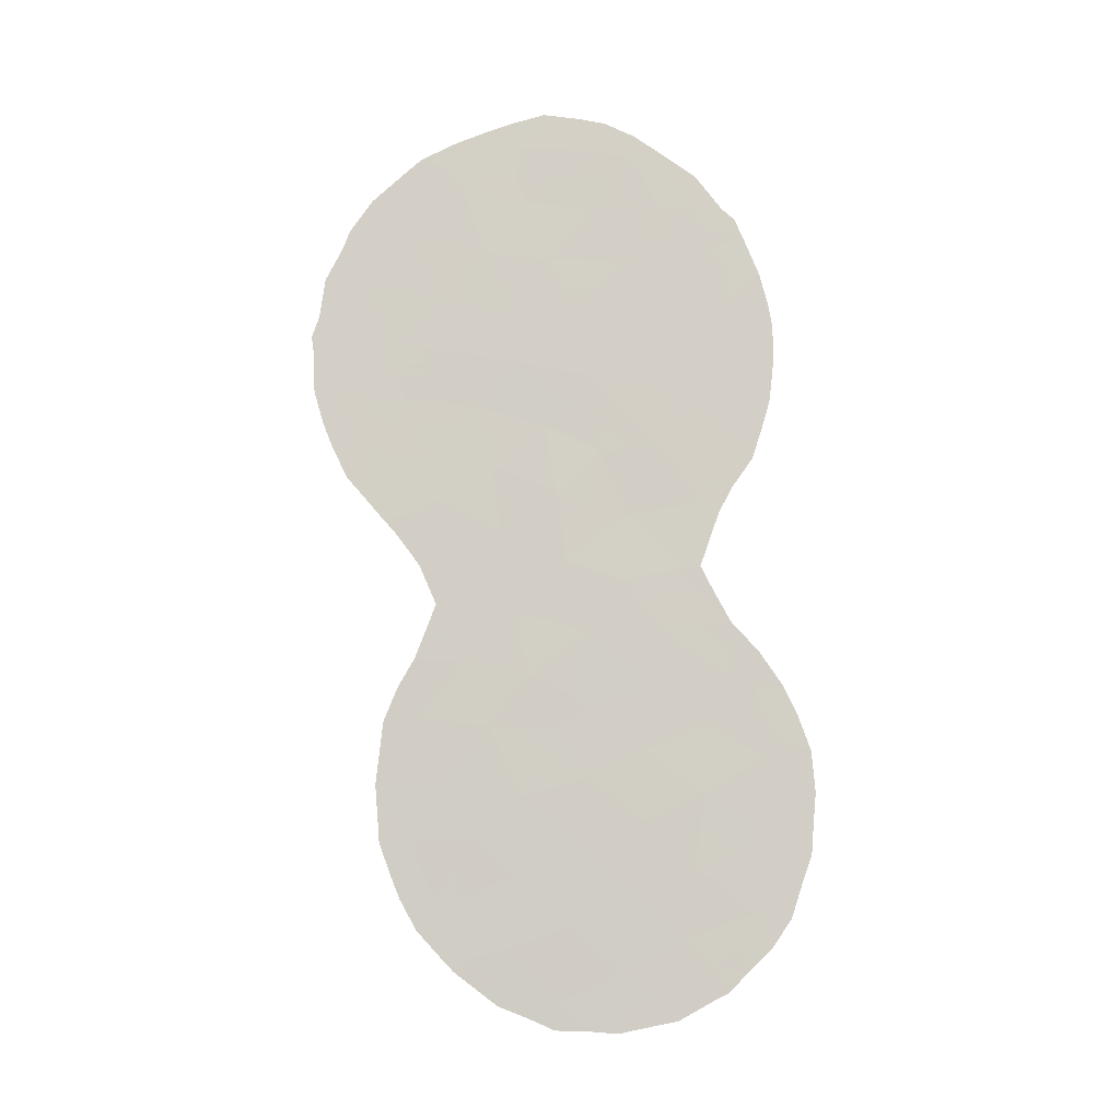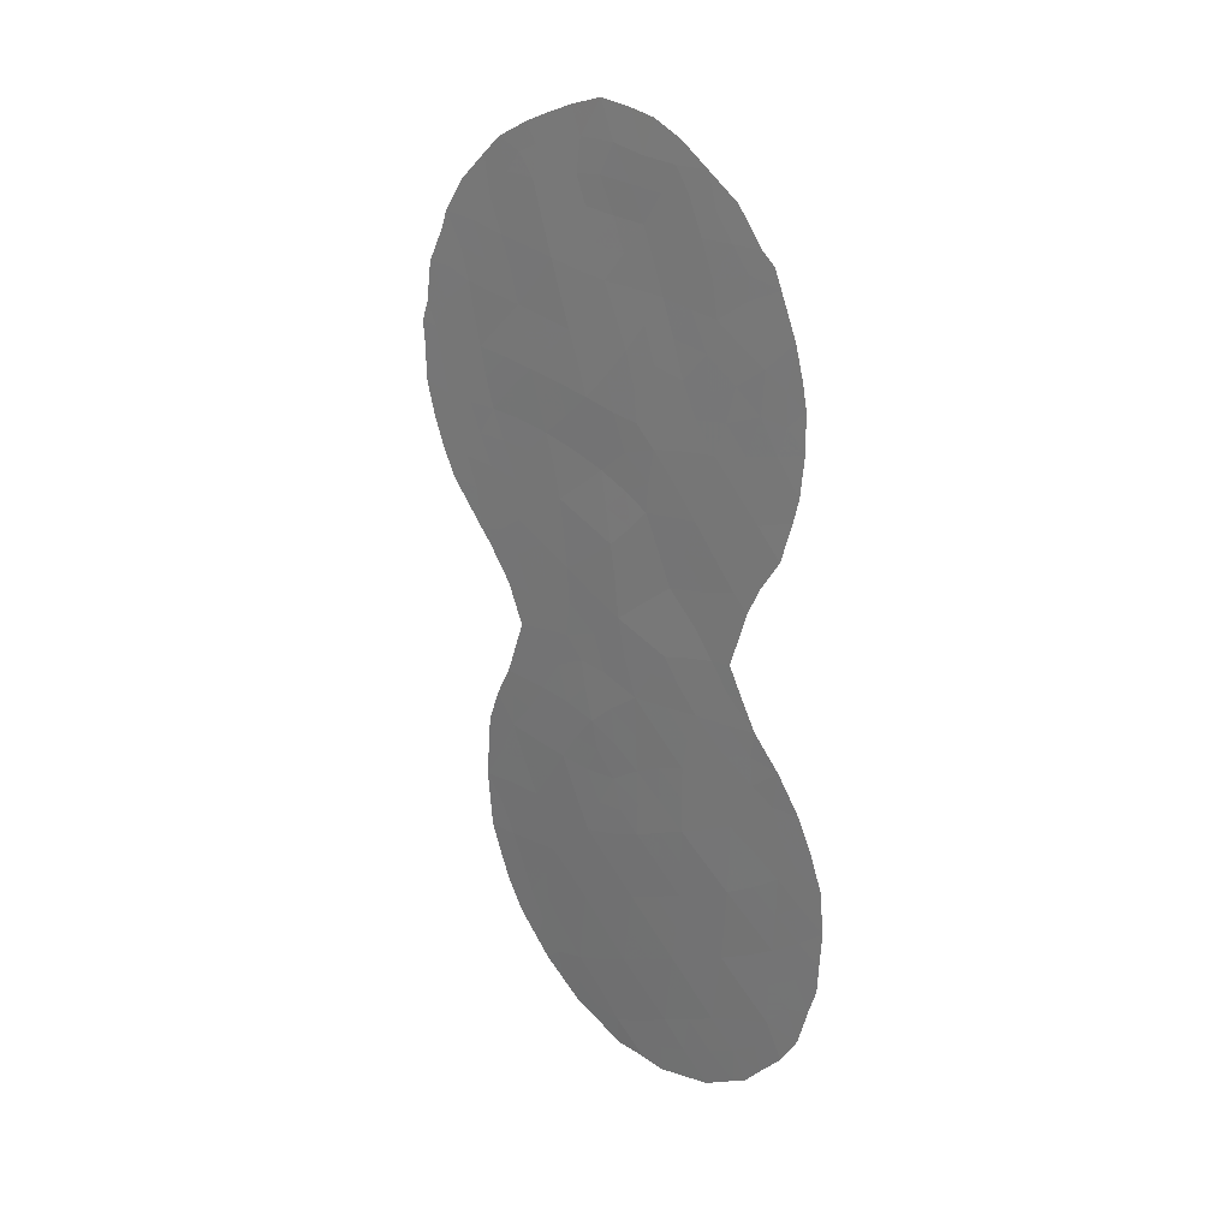
<metadata>
{"format":"obj","ext":"obj","renderer":"f3d","projection":"perspective","resolution":1024,"background":"white","views":[{"elev":-8.3,"azim":139.8,"up":"+Y"},{"elev":22.4,"azim":-175.7,"up":"+Y"}]}
</metadata>
<code>
v -31.79 -3.641 34.45
v -30.57 -13.16 35.62
v -31.31 -15.16 35.05
v -31.82 -16.8 34.67
v -32.97 -15.54 33.61
v -36.61 -8.652 30.44
v -37.06 -10.38 30.08
v -37.84 -0.2495 29.4
v -36.15 2.719 30.8
v -28.34 -1.443 37.36
v -35.78 -16.31 31.25
v -32.2 -13.45 34.21
v -29.45 0.1112 36.44
v -33.54 1.056 32.97
v -36.19 -10.44 30.79
v -33.9 -21.68 33.08
v -35.16 0.9786 31.63
v -35.71 -1.095 31.15
v -33.94 -8.4 32.64
v -35.82 -14.19 31.16
v -32.39 -7.451 33.95
v -33.71 -6.274 32.81
v -29.26 -5.093 36.59
v -38.36 -19.05 29.15
v -37.02 -17.68 30.24
v -36.58 0.723 30.44
v -33.01 2.916 33.45
v -32.87 4.708 33.59
v -31.48 3.372 34.73
v -34.72 -5.032 31.98
v -35.41 -6.98 31.44
v -31.07 -18.63 35.4
v -38.54 -14.38 28.92
v -33.44 -4.232 33.07
v -35.83 -12.22 31.12
v -36.09 -4.835 30.84
v -37.16 -6.471 29.96
v -30.49 -16.94 35.83
v -36.78 -19.87 30.52
v -35.38 -20.76 31.75
v -34.62 2.752 32.09
v -37.15 -15.47 30.07
v -37.37 2.036 29.8
v -29.78 -1.683 36.16
v -33 -2.269 33.4
v -35.59 -18.52 31.48
v -30.88 -6.506 35.23
v -34.93 -3.19 31.79
v -33.12 -11.9 33.37
v -36.58 -2.872 30.43
v -37.1 -0.8815 30
v -32.01 1.338 34.26
v -34.51 -14.95 32.28
v -38.45 -16.67 29.05
v -35.29 -9.036 31.52
v -38.35 -12.27 29.05
v -37.75 -4.417 29.46
v -34.43 -10.63 32.26
v -30.82 -5.311 35.27
v -32.67 -20.15 34.08
v -34.1 -19.41 32.79
v -32.87 -17.92 33.8
v -30.15 -3.413 35.84
v -32.19 -5.457 34.12
v -34.33 -17.1 32.5
v -30.18 2.661 35.85
v -38.21 -2.426 29.1
v -37.19 -13.4 30.02
v -32.35 -9.515 34.02
v -31.58 -11.51 34.71
v -31.34 -1.924 34.8
v -30.5 1.647 35.56
v -34.15 -0.6853 32.45
v -34.49 -12.91 32.26
v -31.17 -8.673 35.01
v -32.51 -0.5106 33.82
v -30.99 -0.1922 35.12
v -28.7 -3.347 37.06
v -34.71 -22.51 32.41
v -35.31 -22.58 31.88
v -39.72 -16.51 27.99
v -30.08 -12.31 36.01
v -30.46 -11.42 35.66
v -31.26 -20.34 35.31
v -31.57 -20.77 35.06
v -38.77 -20.06 28.84
v -29.78 -16.94 36.43
v -30.07 -17.93 36.23
v -37.1 -8.58 30.03
v -37.53 -6.947 29.66
v -33.44 5.79 33.13
v -32 5.195 34.33
v -39.68 -17.32 28.03
v -29.65 -15.24 36.48
v -30.93 -9.758 35.23
v -37.46 -21.6 29.99
v -37.79 -21.38 29.7
v -27.9 -1.418 37.72
v -28.08 -0.7834 37.59
v -32.59 -21.77 34.23
v -33.4 -22.19 33.55
v -37.07 3.759 30.06
v -37.7 2.714 29.54
v -38 2.382 29.29
v -28.79 -5.839 36.98
v -39.78 -15.45 27.92
v -39.38 -13.15 28.22
v -39.68 -14.2 27.98
v -28.21 -4.132 37.47
v -28.44 -4.897 37.28
v -34.88 5.504 31.89
v -33.9 -22.48 33.13
v -36.65 -22.2 30.7
v -35.67 -22.47 31.56
v -39.21 -19.2 28.45
v -39.48 -18.07 28.21
v -28.21 0.4129 37.48
v -30.7 -19.55 35.76
v -38.34 -5.234 28.98
v -38.64 -4.06 28.75
v -29.68 -7.168 36.25
v -30.3 -18.63 36.06
v -35.6 5.074 31.28
v -36.31 4.443 30.69
v -39.02 -12.23 28.49
v -30.49 4.315 35.59
v -30.02 3.778 35.99
v -29.94 -7.542 36.04
v -30.53 -8.572 35.55
v -27.95 -1.873 37.68
v -38.89 -2.18 28.55
v -38.88 -1.066 28.56
v -29.78 -13.32 36.3
v -37.81 -10.28 29.47
v -38.79 -3.373 28.63
v -38.19 1.835 29.14
v -28.79 1.975 37.02
v -28.61 1.383 37.16
v -27.99 -3.158 37.65
v -31.4 -13.34 34.9
v -31.87 -12.47 34.48
v -31.14 -12.36 35.12
v -34.67 -21.25 32.39
v -35.27 -21.82 31.89
v -37.77 -11.88 29.52
v -33.16 -7.954 33.31
v -33.84 -7.324 32.71
v -33.06 -6.888 33.37
v -35.44 -0.03496 31.39
v -36.34 -0.2396 30.64
v -35.9 0.8305 31.01
v -37.66 -18.35 29.72
v -38.37 -17.82 29.12
v -37.74 -17.21 29.64
v -33.41 3.81 33.11
v -32.75 3.728 33.67
v -32.14 4.057 34.19
v -32.26 3.091 34.07
v -35.03 -5.864 31.74
v -34.28 -5.62 32.34
v -34.5 -6.64 32.17
v -35.91 -8.831 31.01
v -35.66 -9.704 31.22
v -36.41 -9.582 30.6
v -34.16 -4.631 32.46
v -33.57 -5.247 32.95
v -32.81 -4.861 33.6
v -32.95 -5.861 33.47
v -30.94 -11.46 35.25
v -30.61 -12.18 35.55
v -35.81 -5.863 31.09
v -35.33 -4.948 31.47
v -36.35 -6.759 30.64
v -36.64 -5.695 30.39
v -31.58 -17.74 34.92
v -31.2 -16.87 35.21
v -34.63 -7.711 32.08
v -34.9 -9.707 31.85
v -35.35 -10.54 31.49
v -36.51 -11.94 30.55
v -35.95 -11.29 31
v -37.18 0.2313 29.95
v -37.35 1.375 29.81
v -34.79 -4.183 31.92
v -34.12 -3.53 32.49
v -32.08 -19.36 34.56
v -31.43 -19.48 35.13
v -31.96 -20.37 34.7
v -38.04 -20.04 29.45
v -38.2 -20.81 29.34
v -34.68 -8.75 32.02
v -35.34 -8.168 31.49
v -31.74 2.325 34.49
v -32.5 2.125 33.85
v -32.76 1.168 33.63
v -33.27 1.967 33.21
v -36.92 -7.587 30.18
v -37.31 -7.763 29.85
v -31.59 4.28 34.66
v -35.13 -15.62 31.77
v -35.81 -15.23 31.19
v -35.16 -14.57 31.72
v -33.37 -19.83 33.44
v -33.48 -18.67 33.3
v -32.76 -19.06 33.95
v -34.74 -20.1 32.27
v -35.48 -19.64 31.62
v -34.85 -18.96 32.13
v -33.25 -3.231 33.21
v -32.4 -2.97 33.92
v -32.63 -3.901 33.75
v -39.1 -17.24 28.51
v -39.16 -16.07 28.45
v -35.14 -12.52 31.7
v -35.16 -13.54 31.7
v -35.82 -13.19 31.14
v -30.17 -16.07 36.07
v -29.72 -16.12 36.45
v -32.26 0.3903 34.04
v -33.03 0.26 33.39
v -32.09 -10.57 34.26
v -31.57 -9.635 34.68
v -31.27 -10.6 34.95
v -32.3 -6.435 34.03
v -31.62 -6.977 34.6
v -31.55 -5.973 34.66
v -34.22 -18.25 32.65
v -33.59 -17.5 33.16
v -36.91 -4.658 30.16
v -37.16 -3.652 29.95
v -36.33 -3.841 30.64
v -36.1 -7.83 30.86
v -36.51 -13.82 30.59
v -36.5 -12.85 30.58
v -34.89 1.874 31.86
v -34.07 1.888 32.54
v -34.36 1.028 32.29
v -35.82 3.727 31.08
v -35.09 3.64 31.7
v -35.41 2.755 31.43
v -33.79 2.823 32.79
v -34.27 3.727 32.38
v -32.96 -13.54 33.56
v -33.29 -12.76 33.27
v -32.64 -12.62 33.81
v -35.7 -17.41 31.35
v -35.07 -16.71 31.86
v -34.97 -17.83 31.99
v -32.17 -2.087 34.1
v -31.56 -2.776 34.63
v -33.3 -20.88 33.56
v -32.63 -21.04 34.15
v -33.18 -21.58 33.7
v -29.2 -6.455 36.65
v -29.55 -5.97 36.35
v -30 0.856 35.98
v -37.4 -2.648 29.76
v -32.35 -11.64 34.04
v -33.71 -11.27 32.87
v -33.51 -10.24 33.03
v -30.96 -3.48 35.16
v -30.72 -2.641 35.35
v -29.32 2.96 36.57
v -36.1 -20.33 31.12
v -36.19 -19.19 31
v -38.61 -13.17 28.85
v -37.82 -12.85 29.49
v -37.89 -13.87 29.45
v -36.49 -14.84 30.61
v -36.46 -15.9 30.66
v -37.1 -16.57 30.15
v -36.41 -17 30.74
v -34.38 -1.711 32.25
v -33.59 -1.5 32.91
v -35.52 -3.98 31.31
v -39.06 -13.89 28.49
v -28.95 -4.253 36.85
v -31.62 -16.04 34.81
v -32.32 -16.25 34.21
v -32.11 -15.29 34.36
v -36.31 -18.1 30.86
v -37.15 -12.41 30.04
v -37.19 -14.41 30.03
v -34.27 5.654 32.42
v -36.91 -18.78 30.38
v -36.46 1.715 30.54
v -33.2 -9.159 33.28
v -34.1 -9.476 32.52
v -35.96 -21.47 31.27
v -38.91 -18.3 28.68
v -37.8 -16.08 29.55
v -37.86 -14.96 29.48
v -38.51 -15.52 28.97
v -38.58 0.6125 28.81
v -36.86 -1.915 30.2
v -36.4 -1.234 30.58
v -36.08 -2.043 30.85
v -29.6 -0.7895 36.31
v -28.74 -0.56 37.03
v -29.01 -1.581 36.8
v -28.83 0.3985 36.96
v -37.52 -19.45 29.88
v -37.43 -20.58 29.98
v -31.24 -4.331 34.92
v -31.51 -5.111 34.69
v -32.02 -4.533 34.26
v -32.3 -17.28 34.27
v -32.18 -18.32 34.42
v -31.27 1.498 34.89
v -30.78 0.7053 35.31
v -31.52 0.5572 34.67
v -30.99 2.479 35.15
v -33.81 -15.27 32.88
v -34 -14.4 32.71
v -33.34 -14.46 33.27
v -37.71 -11.03 29.56
v -38.47 -11.2 28.93
v -37.47 -5.457 29.7
v -37.84 -6.159 29.4
v -30.19 -6.196 35.81
v -30.3 -7 35.72
v -30.04 -5.157 35.94
v -35.16 -11.49 31.66
v -34.01 -20.56 32.93
v -30.79 -17.81 35.61
v -32.96 -16.78 33.68
v -30.46 -4.261 35.58
v -34.52 -13.95 32.25
v -34.43 -16 32.38
v -30.89 -16.03 35.44
v -30.51 -15.16 35.74
v -33.68 -16.35 33.03
v -35.75 -2.996 31.11
v -29.94 -2.558 36.02
v -29.21 -2.51 36.64
v -29.41 -3.409 36.46
v -30.55 -1.787 35.49
v -32.08 -21.27 34.65
v -30.7 3.404 35.4
v -31.09 4.005 35.08
v -30.84 -7.599 35.28
v -34.93 -0.8925 31.8
v -35.19 -2.072 31.58
v -39.14 -14.92 28.43
v -32.45 -8.497 33.92
v -31.71 -7.977 34.54
v -31.82 -8.869 34.46
v -38.4 -0.692 28.94
v -30.16 -14.22 36.01
v -29.72 -14.19 36.38
v -30.94 -14.23 35.33
v -31.76 -14.31 34.62
v -32.56 -14.44 33.93
v -32.61 5.485 33.82
v -37.07 -9.47 30.07
v -37.41 -9.359 29.78
v -33.78 -13.47 32.87
v -33.82 -12.33 32.8
v -29.71 -4.274 36.22
v -31.31 4.846 34.9
v -38 -3.415 29.27
v -31.74 -0.3574 34.48
v -38.79 -0.3869 28.63
v -32.76 -1.373 33.6
v -31.95 -1.231 34.29
v -30.68 -10.66 35.46
v -34.46 -11.82 32.26
v -29.22 1.047 36.64
v -36.52 3.483 30.51
v -33.32 -0.5935 33.14
v -33.84 0.2087 32.71
v -30.22 -0.0478 35.78
v -30.4 -0.9228 35.63
v -31.17 -1.067 34.96
v -34.66 0.141 32.03
v -28.51 -2.365 37.22
v -35.66 1.833 31.21
v -37.76 -1.504 29.46
v -31.65 -18.68 34.9
v -34.44 -2.599 32.2
v -32.91 -10.95 33.55
v -32.81 -10.14 33.63
v -37.81 0.8521 29.43
v -33.8 -2.493 32.73
v -33.79 4.707 32.8
v -38.44 -1.572 28.91
v -36.73 -21.01 30.6
v -29.64 1.866 36.29
v -36.94 2.73 30.16
v -36.94 -11.24 30.19
v -35.46 4.428 31.38
v -34.6 4.509 32.1
f 140 141 142
f 40 143 144
f 390 145 316
f 146 147 148
f 149 150 151
f 152 153 154
f 157 158 156
f 159 160 161
f 162 163 164
f 213 81 106
f 165 166 160
f 167 168 166
f 142 169 170
f 2 170 82
f 159 171 172
f 173 174 171
f 325 175 176
f 177 161 147
f 178 179 163
f 180 390 181
f 182 383 183
f 184 185 165
f 186 187 188
f 177 191 192
f 38 87 88
f 66 263 388
f 193 194 158
f 195 196 194
f 197 89 198
f 29 157 199
f 200 201 202
f 203 204 205
f 206 207 208
f 210 211 209
f 214 215 216
f 217 94 218
f 195 219 220
f 221 222 223
f 168 224 148
f 225 224 226
f 227 228 204
f 229 230 231
f 197 173 232
f 216 233 234
f 303 96 97
f 235 236 237
f 355 164 7
f 238 239 240
f 155 241 242
f 10 99 98
f 243 244 245
f 246 247 248
f 210 249 250
f 251 252 253
f 16 253 101
f 9 389 369
f 43 104 103
f 121 255 254
f 241 196 236
f 256 388 368
f 257 230 361
f 245 258 141
f 259 260 381
f 221 258 381
f 261 250 262
f 266 267 268
f 269 201 270
f 271 270 272
f 380 273 384
f 172 275 184
f 33 344 276
f 278 279 280
f 246 281 272
f 145 282 267
f 269 283 233
f 265 285 281
f 16 112 79
f 287 260 288
f 24 86 115
f 271 154 291
f 292 291 293
f 295 296 297
f 298 299 300
f 10 299 99
f 189 302 303
f 152 285 302
f 304 305 306
f 51 182 150
f 307 175 308
f 309 310 311
f 193 312 309
f 313 314 315
f 153 290 212
f 32 118 187
f 57 119 120
f 288 178 191
f 322 320 59
f 323 181 179
f 206 324 143
f 162 232 192
f 174 318 229
f 186 205 308
f 326 279 307
f 304 261 327
f 56 125 317
f 306 167 211
f 202 215 328
f 247 200 329
f 330 176 278
f 330 331 217
f 203 251 324
f 313 332 329
f 228 332 326
f 231 333 275
f 190 189 303
f 56 266 125
f 334 335 336
f 376 335 300
f 262 337 334
f 248 227 208
f 59 226 305
f 188 338 252
f 66 339 127
f 66 127 263
f 342 273 343
f 276 344 108
f 282 180 234
f 292 268 283
f 16 101 112
f 345 346 347
f 287 146 345
f 10 98 130
f 8 378 348
f 343 333 297
f 257 378 295
f 349 133 350
f 349 331 351
f 344 293 213
f 140 351 352
f 353 352 280
f 28 91 354
f 37 90 319
f 357 358 244
f 322 327 359
f 199 360 340
f 362 219 311
f 368 137 138
f 67 135 131
f 348 132 363
f 43 136 104
f 249 364 365
f 315 243 353
f 223 366 169
f 357 314 328
f 312 339 66
f 214 323 367
f 367 259 358
f 13 368 301
f 75 341 129
f 341 346 225
f 347 75 222
f 220 370 371
f 372 298 373
f 374 373 337
f 2 82 133
f 365 362 374
f 364 274 370
f 310 256 372
f 237 371 375
f 78 139 109
f 277 359 336
f 78 376 139
f 151 286 377
f 377 240 235
f 342 149 375
f 15 390 7
f 2 140 142
f 140 12 141
f 142 141 70
f 143 79 144
f 79 143 16
f 80 144 79
f 317 145 56
f 21 146 148
f 146 19 147
f 148 147 22
f 17 149 151
f 149 18 150
f 151 150 26
f 25 152 154
f 152 24 153
f 154 153 54
f 27 155 156
f 28 157 156
f 157 29 158
f 156 158 27
f 31 159 161
f 159 30 160
f 161 160 22
f 6 162 164
f 162 55 163
f 164 163 15
f 30 165 160
f 165 34 166
f 160 166 22
f 34 167 166
f 167 64 168
f 166 168 22
f 2 142 170
f 142 70 169
f 170 169 83
f 170 83 82
f 30 159 172
f 159 31 171
f 172 171 36
f 31 173 171
f 173 37 174
f 171 174 36
f 38 325 176
f 325 32 175
f 176 175 4
f 19 177 147
f 177 31 161
f 147 161 22
f 55 178 163
f 178 58 179
f 163 179 15
f 35 180 181
f 181 390 15
f 26 182 183
f 30 184 165
f 184 48 185
f 165 185 34
f 60 186 188
f 186 308 379
f 188 187 84
f 85 188 84
f 303 97 190
f 24 189 86
f 190 86 189
f 31 177 192
f 177 19 191
f 192 191 55
f 72 66 388
f 29 193 158
f 193 52 194
f 158 194 27
f 52 195 194
f 195 14 196
f 194 196 27
f 89 197 6
f 37 197 90
f 198 90 197
f 385 91 28
f 157 92 199
f 92 157 28
f 360 199 92
f 53 200 202
f 200 11 201
f 202 201 20
f 60 203 205
f 203 61 204
f 205 204 62
f 61 206 208
f 206 40 207
f 208 207 46
f 48 380 185
f 185 209 34
f 45 210 209
f 210 1 211
f 209 211 34
f 213 54 212
f 81 212 93
f 213 212 81
f 35 214 216
f 214 74 215
f 216 215 20
f 38 217 87
f 218 87 217
f 14 195 220
f 195 52 219
f 220 219 76
f 70 221 223
f 221 69 222
f 223 222 95
f 22 168 148
f 168 64 224
f 148 224 21
f 47 225 226
f 225 21 224
f 226 224 64
f 61 227 204
f 227 65 228
f 204 228 62
f 36 229 231
f 229 57 230
f 231 230 50
f 6 197 232
f 197 37 173
f 232 173 31
f 35 216 234
f 216 20 233
f 234 233 68
f 17 235 237
f 235 41 236
f 237 236 14
f 7 134 355
f 355 6 164
f 7 164 15
f 9 238 240
f 240 239 41
f 155 27 241
f 242 241 41
f 41 239 242
f 239 238 391
f 12 243 245
f 243 357 244
f 245 244 49
f 46 246 248
f 246 11 247
f 248 247 65
f 1 210 250
f 210 45 249
f 250 249 71
f 16 251 253
f 251 60 252
f 253 252 100
f 253 100 101
f 103 389 43
f 23 105 255
f 254 255 105
f 41 241 236
f 241 27 196
f 236 196 14
f 13 256 368
f 256 72 388
f 67 257 361
f 257 50 230
f 361 230 57
f 12 245 141
f 245 49 258
f 141 258 70
f 259 58 260
f 69 221 382
f 221 70 258
f 63 261 262
f 261 1 250
f 262 250 71
f 263 137 388
f 207 264 265
f 207 265 46
f 33 266 268
f 266 56 267
f 268 267 68
f 42 269 270
f 269 20 201
f 270 201 11
f 25 271 272
f 271 42 270
f 272 270 11
f 274 273 73
f 30 172 184
f 172 36 275
f 184 275 48
f 276 108 107
f 109 277 78
f 277 110 23
f 110 277 109
f 3 278 280
f 278 4 279
f 280 279 5
f 11 246 272
f 246 46 281
f 272 281 25
f 56 145 267
f 145 390 282
f 267 282 68
f 20 269 233
f 269 42 283
f 233 283 68
f 392 111 284
f 46 265 281
f 265 39 285
f 281 285 25
f 9 286 389
f 286 26 183
f 19 287 288
f 288 260 58
f 24 115 290
f 116 290 115
f 42 271 291
f 271 25 154
f 291 154 54
f 33 292 293
f 292 42 291
f 293 291 54
f 294 136 383
f 50 295 297
f 295 51 296
f 297 296 18
f 44 298 300
f 298 13 299
f 300 299 10
f 299 13 301
f 299 301 117
f 299 117 99
f 387 96 303
f 189 24 302
f 303 302 39
f 24 152 302
f 152 25 285
f 302 285 39
f 289 40 144
f 114 144 80
f 289 114 113
f 114 289 144
f 1 304 306
f 304 59 305
f 306 305 64
f 51 8 182
f 150 182 26
f 62 307 308
f 307 4 175
f 308 175 379
f 52 309 311
f 309 72 310
f 311 310 77
f 52 193 309
f 193 29 312
f 309 312 72
f 5 313 315
f 313 53 314
f 315 314 357
f 54 153 212
f 153 24 290
f 212 290 116
f 93 212 116
f 187 118 84
f 317 316 145
f 7 316 134
f 317 134 316
f 319 318 37
f 57 318 119
f 319 119 318
f 19 288 191
f 288 58 178
f 191 178 55
f 47 320 321
f 322 23 255
f 59 320 47
f 58 323 179
f 323 35 181
f 179 181 15
f 40 206 143
f 206 61 324
f 143 324 16
f 55 162 192
f 162 6 232
f 192 232 31
f 88 325 38
f 325 122 32
f 122 325 88
f 391 111 392
f 111 391 123
f 36 174 229
f 174 37 318
f 229 318 57
f 186 60 205
f 308 205 62
f 62 326 307
f 326 5 279
f 307 279 4
f 23 110 105
f 59 304 327
f 304 1 261
f 327 261 63
f 1 306 211
f 306 64 167
f 211 167 34
f 53 202 328
f 202 20 215
f 328 215 74
f 65 247 329
f 247 11 200
f 329 200 53
f 3 330 278
f 330 38 176
f 278 176 4
f 38 330 217
f 330 3 331
f 217 331 94
f 61 203 324
f 203 60 251
f 324 251 16
f 53 313 329
f 313 5 332
f 329 332 65
f 62 228 326
f 228 65 332
f 326 332 5
f 36 231 275
f 231 50 333
f 275 333 48
f 266 33 276
f 266 276 107
f 266 107 125
f 63 334 336
f 334 44 335
f 336 335 78
f 10 376 300
f 376 78 335
f 300 335 44
f 63 262 334
f 262 71 337
f 334 337 44
f 46 248 208
f 248 65 227
f 208 227 61
f 59 47 226
f 305 226 64
f 60 188 252
f 188 85 338
f 252 338 100
f 339 340 126
f 339 126 127
f 341 47 321
f 128 321 121
f 128 341 321
f 75 129 95
f 18 342 343
f 342 73 273
f 106 344 213
f 344 106 108
f 68 282 234
f 282 390 180
f 234 180 35
f 42 292 283
f 292 33 268
f 283 268 68
f 69 345 347
f 345 21 346
f 347 346 75
f 69 287 345
f 287 19 146
f 345 146 21
f 132 348 386
f 18 343 297
f 343 48 333
f 297 333 50
f 50 257 295
f 257 67 378
f 295 378 51
f 18 296 150
f 296 51 150
f 387 113 96
f 289 387 264
f 133 349 2
f 350 94 349
f 2 349 351
f 349 94 331
f 351 331 3
f 344 33 293
f 213 293 54
f 12 140 352
f 140 2 351
f 352 351 3
f 5 353 280
f 353 12 352
f 280 352 3
f 28 354 92
f 134 356 355
f 6 355 89
f 356 89 355
f 357 74 358
f 244 358 49
f 23 322 359
f 322 59 327
f 359 327 63
f 29 199 340
f 340 360 126
f 120 361 57
f 361 135 67
f 135 361 120
f 77 362 311
f 362 76 219
f 311 219 52
f 8 348 294
f 363 294 348
f 71 249 365
f 249 45 364
f 365 364 76
f 5 315 353
f 315 357 243
f 353 243 12
f 70 223 169
f 223 95 366
f 169 366 83
f 74 357 328
f 328 314 53
f 72 312 66
f 312 29 339
f 74 214 367
f 214 35 323
f 367 323 58
f 74 367 358
f 367 58 259
f 358 259 49
f 137 368 388
f 368 138 301
f 117 301 138
f 341 128 129
f 47 341 225
f 341 75 346
f 225 346 21
f 69 347 222
f 124 238 369
f 238 9 369
f 369 102 124
f 14 220 371
f 220 76 370
f 371 370 73
f 77 372 373
f 372 13 298
f 373 298 44
f 71 374 337
f 374 77 373
f 337 373 44
f 71 365 374
f 365 76 362
f 374 362 77
f 76 364 370
f 364 45 274
f 370 274 73
f 77 310 372
f 310 72 256
f 372 256 13
f 17 237 375
f 237 14 371
f 375 371 73
f 78 277 336
f 277 23 359
f 336 359 63
f 130 376 10
f 376 130 139
f 17 151 377
f 151 26 286
f 377 286 9
f 17 377 235
f 377 9 240
f 235 240 41
f 32 122 118
f 73 342 375
f 342 18 149
f 375 149 17
f 264 387 39
f 378 8 51
f 383 182 8
f 186 379 187
f 385 392 284
f 392 385 242
f 385 284 91
f 287 69 382
f 294 383 8
f 379 175 32
f 322 255 320
f 379 32 187
f 343 273 380
f 131 386 67
f 339 29 340
f 155 385 28
f 380 384 185
f 381 260 382
f 384 273 274
f 320 255 121
f 156 155 28
f 209 384 45
f 49 259 381
f 49 381 258
f 40 264 207
f 264 39 265
f 45 384 274
f 289 264 40
f 321 320 121
f 378 386 348
f 132 386 131
f 113 387 289
f 385 155 242
f 287 382 260
f 343 380 48
f 378 67 386
f 221 381 382
f 222 75 95
f 102 369 389
f 387 303 39
f 384 209 185
f 286 183 43
f 7 390 316
f 242 239 392
f 102 389 103
f 286 43 389
f 392 239 391
f 183 383 136
f 43 183 136
f 391 124 123
f 391 238 124

</code>
